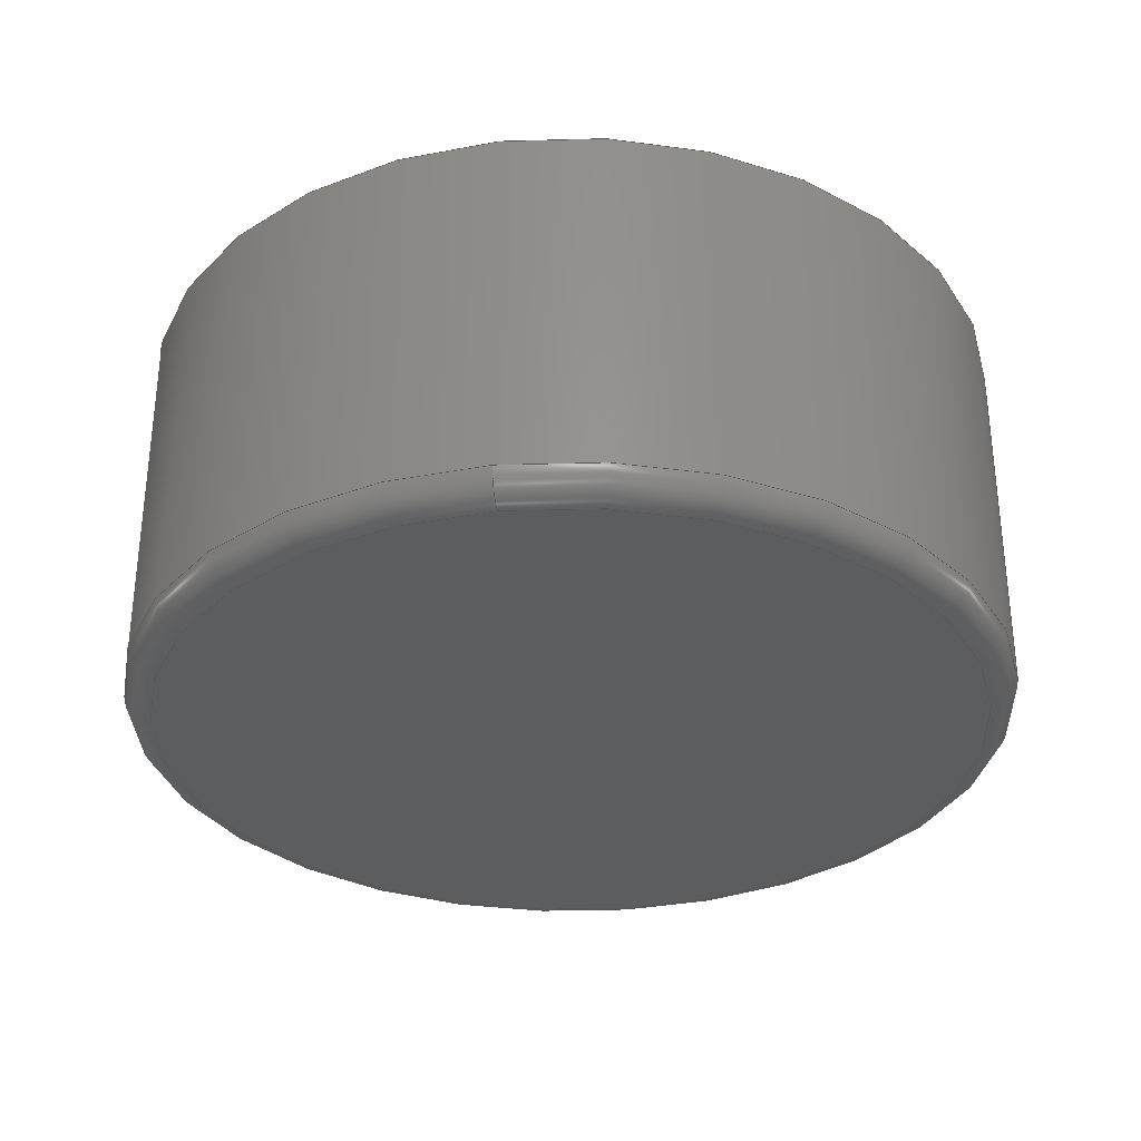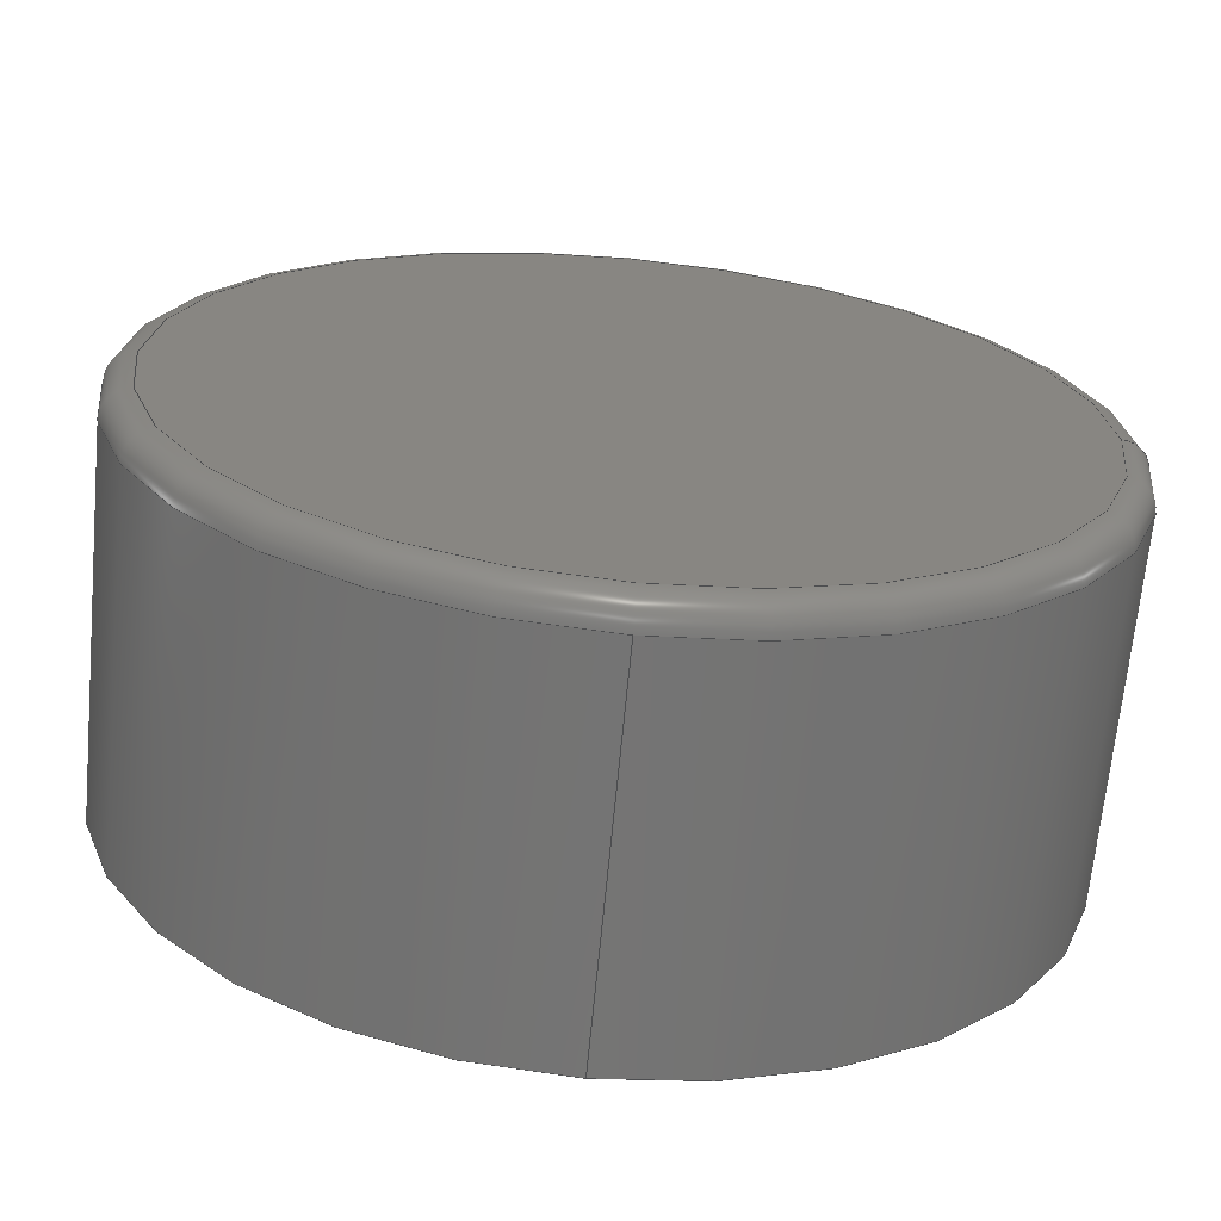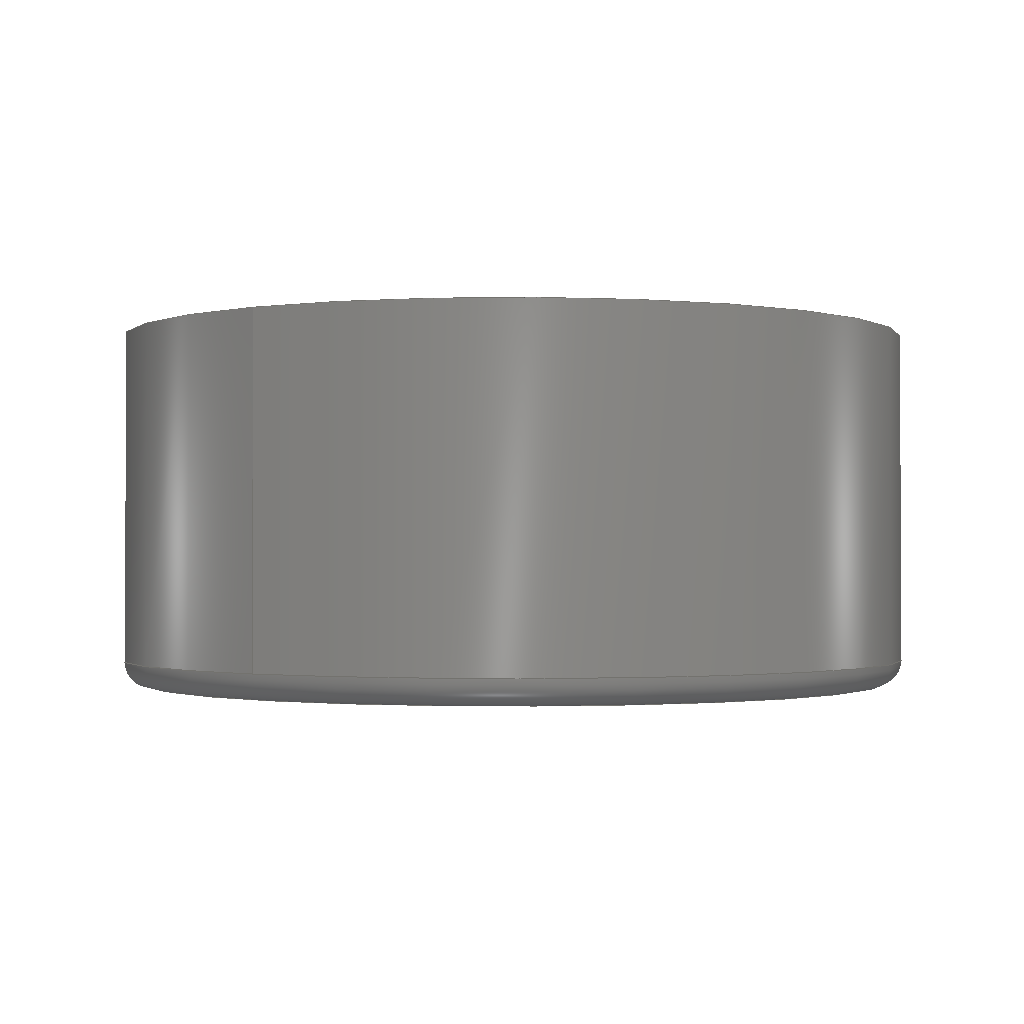
<metadata>
{"format":"step","ext":"step","renderer":"f3d","projection":"perspective","resolution":1024,"background":"white","views":[{"elev":-32.0,"azim":-81.4,"up":"+Z"},{"elev":-67.2,"azim":174.6,"up":"+Y"},{"elev":-1.2,"azim":35.5,"up":"+Z"}]}
</metadata>
<code>
ISO-10303-21;
DATA;
#1=MECHANICAL_DESIGN_GEOMETRIC_PRESENTATION_REPRESENTATION('',(#8),#293);
#2=ITEM_DEFINED_TRANSFORMATION($,$,#156,#182);
#3=(
REPRESENTATION_RELATIONSHIP($,$,#304,#303)
REPRESENTATION_RELATIONSHIP_WITH_TRANSFORMATION(#2)
SHAPE_REPRESENTATION_RELATIONSHIP()
);
#4=CONTEXT_DEPENDENT_SHAPE_REPRESENTATION(#3,#302);
#5=NEXT_ASSEMBLY_USAGE_OCCURRENCE('Piezo Cap - Cetus3D mk II:1',
'Piezo Cap - Cetus3D mk II:1','Piezo Cap - Cetus3D mk II:1',#306,#307,
'Piezo Cap - Cetus3D mk II:1');
#6=SHAPE_REPRESENTATION_RELATIONSHIP('SRR','None',#304,#7);
#7=ADVANCED_BREP_SHAPE_REPRESENTATION('',(#9),#292);
#8=STYLED_ITEM('',(#317),#9);
#9=MANIFOLD_SOLID_BREP('Body1',#142);
#10=FACE_BOUND('',#39,.T.);
#11=CONICAL_SURFACE('',#179,6.15,0.7854);
#12=PLANE('',#167);
#13=PLANE('',#175);
#14=PLANE('',#181);
#15=LINE('',#261,#18);
#16=LINE('',#281,#19);
#17=LINE('',#284,#20);
#18=VECTOR('',#207,5.9);
#19=VECTOR('',#232,7.9);
#20=VECTOR('',#235,6.15);
#21=CYLINDRICAL_SURFACE('',#164,5.9);
#22=CYLINDRICAL_SURFACE('',#176,7.9);
#23=FACE_OUTER_BOUND('',#31,.T.);
#24=FACE_OUTER_BOUND('',#32,.T.);
#25=FACE_OUTER_BOUND('',#33,.T.);
#26=FACE_OUTER_BOUND('',#34,.T.);
#27=FACE_OUTER_BOUND('',#35,.T.);
#28=FACE_OUTER_BOUND('',#36,.T.);
#29=FACE_OUTER_BOUND('',#37,.T.);
#30=FACE_OUTER_BOUND('',#38,.T.);
#31=EDGE_LOOP('',(#92,#93,#94,#95,#96,#97,#98));
#32=EDGE_LOOP('',(#99,#100,#101,#102,#103,#104,#105));
#33=EDGE_LOOP('',(#106,#107));
#34=EDGE_LOOP('',(#108,#109,#110,#111,#112,#113,#114));
#35=EDGE_LOOP('',(#115,#116));
#36=EDGE_LOOP('',(#117,#118,#119,#120,#121,#122,#123));
#37=EDGE_LOOP('',(#124,#125,#126,#127,#128));
#38=EDGE_LOOP('',(#129,#130));
#39=EDGE_LOOP('',(#131));
#40=CIRCLE('',#158,5.9);
#41=CIRCLE('',#159,0.5);
#42=CIRCLE('',#160,5.4);
#43=CIRCLE('',#161,5.4);
#44=CIRCLE('',#162,5.9);
#45=CIRCLE('',#163,5.9);
#46=CIRCLE('',#165,5.9);
#47=CIRCLE('',#166,5.9);
#48=CIRCLE('',#169,7.9);
#49=CIRCLE('',#170,7.9);
#50=CIRCLE('',#171,0.5);
#51=CIRCLE('',#172,7.4);
#52=CIRCLE('',#173,7.4);
#53=CIRCLE('',#174,7.9);
#54=CIRCLE('',#177,7.9);
#55=CIRCLE('',#178,7.9);
#56=CIRCLE('',#180,6.4);
#57=VERTEX_POINT('',#245);
#58=VERTEX_POINT('',#246);
#59=VERTEX_POINT('',#248);
#60=VERTEX_POINT('',#250);
#61=VERTEX_POINT('',#253);
#62=VERTEX_POINT('',#257);
#63=VERTEX_POINT('',#258);
#64=VERTEX_POINT('',#264);
#65=VERTEX_POINT('',#265);
#66=VERTEX_POINT('',#267);
#67=VERTEX_POINT('',#269);
#68=VERTEX_POINT('',#271);
#69=VERTEX_POINT('',#277);
#70=VERTEX_POINT('',#278);
#71=VERTEX_POINT('',#283);
#72=EDGE_CURVE('',#57,#58,#40,.T.);
#73=EDGE_CURVE('',#58,#59,#41,.T.);
#74=EDGE_CURVE('',#59,#60,#42,.T.);
#75=EDGE_CURVE('',#60,#59,#43,.T.);
#76=EDGE_CURVE('',#58,#61,#44,.T.);
#77=EDGE_CURVE('',#61,#57,#45,.T.);
#78=EDGE_CURVE('',#62,#63,#46,.T.);
#79=EDGE_CURVE('',#63,#62,#47,.T.);
#80=EDGE_CURVE('',#63,#61,#15,.T.);
#81=EDGE_CURVE('',#64,#65,#48,.T.);
#82=EDGE_CURVE('',#65,#66,#49,.T.);
#83=EDGE_CURVE('',#66,#67,#50,.T.);
#84=EDGE_CURVE('',#67,#68,#51,.T.);
#85=EDGE_CURVE('',#68,#67,#52,.T.);
#86=EDGE_CURVE('',#66,#64,#53,.T.);
#87=EDGE_CURVE('',#69,#70,#54,.T.);
#88=EDGE_CURVE('',#70,#69,#55,.T.);
#89=EDGE_CURVE('',#70,#65,#16,.T.);
#90=EDGE_CURVE('',#62,#71,#17,.T.);
#91=EDGE_CURVE('',#71,#71,#56,.T.);
#92=ORIENTED_EDGE('',*,*,#72,.T.);
#93=ORIENTED_EDGE('',*,*,#73,.T.);
#94=ORIENTED_EDGE('',*,*,#74,.T.);
#95=ORIENTED_EDGE('',*,*,#75,.T.);
#96=ORIENTED_EDGE('',*,*,#73,.F.);
#97=ORIENTED_EDGE('',*,*,#76,.T.);
#98=ORIENTED_EDGE('',*,*,#77,.T.);
#99=ORIENTED_EDGE('',*,*,#78,.F.);
#100=ORIENTED_EDGE('',*,*,#79,.F.);
#101=ORIENTED_EDGE('',*,*,#80,.T.);
#102=ORIENTED_EDGE('',*,*,#76,.F.);
#103=ORIENTED_EDGE('',*,*,#72,.F.);
#104=ORIENTED_EDGE('',*,*,#77,.F.);
#105=ORIENTED_EDGE('',*,*,#80,.F.);
#106=ORIENTED_EDGE('',*,*,#75,.F.);
#107=ORIENTED_EDGE('',*,*,#74,.F.);
#108=ORIENTED_EDGE('',*,*,#81,.T.);
#109=ORIENTED_EDGE('',*,*,#82,.T.);
#110=ORIENTED_EDGE('',*,*,#83,.T.);
#111=ORIENTED_EDGE('',*,*,#84,.T.);
#112=ORIENTED_EDGE('',*,*,#85,.T.);
#113=ORIENTED_EDGE('',*,*,#83,.F.);
#114=ORIENTED_EDGE('',*,*,#86,.T.);
#115=ORIENTED_EDGE('',*,*,#85,.F.);
#116=ORIENTED_EDGE('',*,*,#84,.F.);
#117=ORIENTED_EDGE('',*,*,#87,.F.);
#118=ORIENTED_EDGE('',*,*,#88,.F.);
#119=ORIENTED_EDGE('',*,*,#89,.T.);
#120=ORIENTED_EDGE('',*,*,#81,.F.);
#121=ORIENTED_EDGE('',*,*,#86,.F.);
#122=ORIENTED_EDGE('',*,*,#82,.F.);
#123=ORIENTED_EDGE('',*,*,#89,.F.);
#124=ORIENTED_EDGE('',*,*,#78,.T.);
#125=ORIENTED_EDGE('',*,*,#79,.T.);
#126=ORIENTED_EDGE('',*,*,#90,.T.);
#127=ORIENTED_EDGE('',*,*,#91,.T.);
#128=ORIENTED_EDGE('',*,*,#90,.F.);
#129=ORIENTED_EDGE('',*,*,#87,.T.);
#130=ORIENTED_EDGE('',*,*,#88,.T.);
#131=ORIENTED_EDGE('',*,*,#91,.F.);
#132=TOROIDAL_SURFACE('',#157,5.4,0.5);
#133=TOROIDAL_SURFACE('',#168,7.4,0.5);
#134=ADVANCED_FACE('',(#23),#132,.F.);
#135=ADVANCED_FACE('',(#24),#21,.F.);
#136=ADVANCED_FACE('',(#25),#12,.T.);
#137=ADVANCED_FACE('',(#26),#133,.T.);
#138=ADVANCED_FACE('',(#27),#13,.T.);
#139=ADVANCED_FACE('',(#28),#22,.T.);
#140=ADVANCED_FACE('',(#29),#11,.F.);
#141=ADVANCED_FACE('',(#30,#10),#14,.T.);
#142=CLOSED_SHELL('',(#134,#135,#136,#137,#138,#139,#140,#141));
#143=DERIVED_UNIT_ELEMENT(#145,1);
#144=DERIVED_UNIT_ELEMENT(#297,3);
#145=(
MASS_UNIT()
NAMED_UNIT(*)
SI_UNIT(.KILO.,.GRAM.)
);
#146=DERIVED_UNIT((#143,#144));
#147=MEASURE_REPRESENTATION_ITEM('density measure',
POSITIVE_RATIO_MEASURE(7850),#146);
#148=PROPERTY_DEFINITION_REPRESENTATION(#153,#150);
#149=PROPERTY_DEFINITION_REPRESENTATION(#154,#151);
#150=REPRESENTATION('material name',(#152),#292);
#151=REPRESENTATION('density',(#147),#292);
#152=DESCRIPTIVE_REPRESENTATION_ITEM('Steel','Steel');
#153=PROPERTY_DEFINITION('material property','material name',#307);
#154=PROPERTY_DEFINITION('material property','density of part',#307);
#155=AXIS2_PLACEMENT_3D('placement',#242,#183,#184);
#156=AXIS2_PLACEMENT_3D('placement',#243,#185,#186);
#157=AXIS2_PLACEMENT_3D('',#244,#187,#188);
#158=AXIS2_PLACEMENT_3D('',#247,#189,#190);
#159=AXIS2_PLACEMENT_3D('',#249,#191,#192);
#160=AXIS2_PLACEMENT_3D('',#251,#193,#194);
#161=AXIS2_PLACEMENT_3D('',#252,#195,#196);
#162=AXIS2_PLACEMENT_3D('',#254,#197,#198);
#163=AXIS2_PLACEMENT_3D('',#255,#199,#200);
#164=AXIS2_PLACEMENT_3D('',#256,#201,#202);
#165=AXIS2_PLACEMENT_3D('',#259,#203,#204);
#166=AXIS2_PLACEMENT_3D('',#260,#205,#206);
#167=AXIS2_PLACEMENT_3D('',#262,#208,#209);
#168=AXIS2_PLACEMENT_3D('',#263,#210,#211);
#169=AXIS2_PLACEMENT_3D('',#266,#212,#213);
#170=AXIS2_PLACEMENT_3D('',#268,#214,#215);
#171=AXIS2_PLACEMENT_3D('',#270,#216,#217);
#172=AXIS2_PLACEMENT_3D('',#272,#218,#219);
#173=AXIS2_PLACEMENT_3D('',#273,#220,#221);
#174=AXIS2_PLACEMENT_3D('',#274,#222,#223);
#175=AXIS2_PLACEMENT_3D('',#275,#224,#225);
#176=AXIS2_PLACEMENT_3D('',#276,#226,#227);
#177=AXIS2_PLACEMENT_3D('',#279,#228,#229);
#178=AXIS2_PLACEMENT_3D('',#280,#230,#231);
#179=AXIS2_PLACEMENT_3D('',#282,#233,#234);
#180=AXIS2_PLACEMENT_3D('',#285,#236,#237);
#181=AXIS2_PLACEMENT_3D('',#286,#238,#239);
#182=AXIS2_PLACEMENT_3D('',#287,#240,#241);
#183=DIRECTION('axis',(0,0,1));
#184=DIRECTION('refdir',(1,0,0));
#185=DIRECTION('axis',(0,0,1));
#186=DIRECTION('refdir',(1,0,0));
#187=DIRECTION('center_axis',(-1.225e-16,-1.405e-16,
1));
#188=DIRECTION('ref_axis',(1,-1.671e-32,0));
#189=DIRECTION('center_axis',(-1.225e-16,-1.405e-16,
1));
#190=DIRECTION('ref_axis',(-6.123e-17,-1,-1.399e-16));
#191=DIRECTION('center_axis',(1.225e-16,-1,-1.405e-16));
#192=DIRECTION('ref_axis',(-1,-1.225e-16,-1.882e-16));
#193=DIRECTION('center_axis',(1.225e-16,1.405e-16,
-1));
#194=DIRECTION('ref_axis',(-6.123e-17,-1,-1.405e-16));
#195=DIRECTION('center_axis',(1.225e-16,1.405e-16,
-1));
#196=DIRECTION('ref_axis',(-6.123e-17,-1,-1.405e-16));
#197=DIRECTION('center_axis',(-1.225e-16,-1.405e-16,
1));
#198=DIRECTION('ref_axis',(-6.123e-17,-1,-1.399e-16));
#199=DIRECTION('center_axis',(-1.225e-16,-1.405e-16,
1));
#200=DIRECTION('ref_axis',(-6.123e-17,-1,-1.399e-16));
#201=DIRECTION('center_axis',(-1.225e-16,-1.405e-16,
1));
#202=DIRECTION('ref_axis',(3.159e-33,1,1.147e-16));
#203=DIRECTION('center_axis',(1.225e-16,1.405e-16,
-1));
#204=DIRECTION('ref_axis',(-3.159e-33,-1,-1.147e-16));
#205=DIRECTION('center_axis',(1.225e-16,1.405e-16,
-1));
#206=DIRECTION('ref_axis',(-3.159e-33,-1,-1.147e-16));
#207=DIRECTION('',(1.225e-16,1.405e-16,-1));
#208=DIRECTION('center_axis',(-1.225e-16,-1.405e-16,
1));
#209=DIRECTION('ref_axis',(1,-1.721e-32,1.225e-16));
#210=DIRECTION('center_axis',(-1.225e-16,-1.405e-16,
1));
#211=DIRECTION('ref_axis',(1,-1.872e-32,1.124e-16));
#212=DIRECTION('center_axis',(1.225e-16,1.405e-16,
-1));
#213=DIRECTION('ref_axis',(-6.123e-17,-1,-1.405e-16));
#214=DIRECTION('center_axis',(1.225e-16,1.405e-16,
-1));
#215=DIRECTION('ref_axis',(-6.123e-17,-1,-1.405e-16));
#216=DIRECTION('center_axis',(1.225e-16,-1,-1.405e-16));
#217=DIRECTION('ref_axis',(-1,-1.225e-16,-1.405e-16));
#218=DIRECTION('center_axis',(-1.225e-16,-1.405e-16,
1));
#219=DIRECTION('ref_axis',(-6.123e-17,-1,-1.405e-16));
#220=DIRECTION('center_axis',(-1.225e-16,-1.405e-16,
1));
#221=DIRECTION('ref_axis',(-6.123e-17,-1,-1.405e-16));
#222=DIRECTION('center_axis',(1.225e-16,1.405e-16,
-1));
#223=DIRECTION('ref_axis',(-6.123e-17,-1,-1.405e-16));
#224=DIRECTION('center_axis',(1.225e-16,1.405e-16,
-1));
#225=DIRECTION('ref_axis',(-1,1.721e-32,-1.225e-16));
#226=DIRECTION('center_axis',(-1.225e-16,-1.405e-16,
1));
#227=DIRECTION('ref_axis',(3.159e-33,1,1.147e-16));
#228=DIRECTION('center_axis',(-1.225e-16,-1.405e-16,
1));
#229=DIRECTION('ref_axis',(-1,1.721e-32,-1.225e-16));
#230=DIRECTION('center_axis',(-1.225e-16,-1.405e-16,
1));
#231=DIRECTION('ref_axis',(-1,1.721e-32,-1.225e-16));
#232=DIRECTION('',(1.225e-16,1.405e-16,-1));
#233=DIRECTION('center_axis',(-1.225e-16,-1.405e-16,
1));
#234=DIRECTION('ref_axis',(-1.515e-33,-1,-1.282e-16));
#235=DIRECTION('',(1.002e-32,0.7071,0.7071));
#236=DIRECTION('center_axis',(-1.225e-16,-1.405e-16,
1));
#237=DIRECTION('ref_axis',(0,-1,-1.405e-16));
#238=DIRECTION('center_axis',(-1.225e-16,-1.405e-16,
1));
#239=DIRECTION('ref_axis',(1,-1.721e-32,1.225e-16));
#240=DIRECTION('',(0,0,1));
#241=DIRECTION('',(1,0,0));
#242=CARTESIAN_POINT('',(0,0,0));
#243=CARTESIAN_POINT('',(0,0,0));
#244=CARTESIAN_POINT('Origin',(-2.449e-16,-7.027e-16,
8.5));
#245=CARTESIAN_POINT('',(-6.062e-16,5.9,8.5));
#246=CARTESIAN_POINT('',(-5.9,-1.425e-15,8.5));
#247=CARTESIAN_POINT('Origin',(-2.449e-16,-7.027e-16,
8.5));
#248=CARTESIAN_POINT('',(-5.4,-1.294e-15,8));
#249=CARTESIAN_POINT('Origin',(-5.4,-1.364e-15,
8.5));
#250=CARTESIAN_POINT('',(8.083e-16,5.4,8));
#251=CARTESIAN_POINT('Origin',(-1.837e-16,-6.324e-16,
8));
#252=CARTESIAN_POINT('Origin',(-1.837e-16,-6.324e-16,
8));
#253=CARTESIAN_POINT('',(4.776e-16,-5.9,8.5));
#254=CARTESIAN_POINT('Origin',(-2.449e-16,-7.027e-16,
8.5));
#255=CARTESIAN_POINT('Origin',(-2.449e-16,-7.027e-16,
8.5));
#256=CARTESIAN_POINT('Origin',(-4.899e-16,-9.837e-16,
10.5));
#257=CARTESIAN_POINT('',(-1.225e-17,5.9,12.5));
#258=CARTESIAN_POINT('',(-1.225e-17,-5.9,12.5));
#259=CARTESIAN_POINT('Origin',(-7.348e-16,-1.265e-15,
12.5));
#260=CARTESIAN_POINT('Origin',(-7.348e-16,-1.265e-15,
12.5));
#261=CARTESIAN_POINT('',(2.327e-16,-5.9,10.5));
#262=CARTESIAN_POINT('Origin',(-1.837e-16,4.019e-15,
8));
#263=CARTESIAN_POINT('Origin',(0,-4.216e-16,6.5));
#264=CARTESIAN_POINT('',(1.451e-15,7.9,6.5));
#265=CARTESIAN_POINT('',(9.675e-16,-7.9,6.5));
#266=CARTESIAN_POINT('Origin',(0,-4.216e-16,6.5));
#267=CARTESIAN_POINT('',(-7.9,-1.389e-15,6.5));
#268=CARTESIAN_POINT('Origin',(0,-4.216e-16,6.5));
#269=CARTESIAN_POINT('',(-7.4,-1.258e-15,6));
#270=CARTESIAN_POINT('Origin',(-7.4,-1.328e-15,
6.5));
#271=CARTESIAN_POINT('',(-3.919e-16,7.4,6));
#272=CARTESIAN_POINT('Origin',(6.123e-17,-3.513e-16,
6));
#273=CARTESIAN_POINT('Origin',(6.123e-17,-3.513e-16,
6));
#274=CARTESIAN_POINT('Origin',(0,-4.216e-16,6.5));
#275=CARTESIAN_POINT('Origin',(6.123e-17,7.9,6));
#276=CARTESIAN_POINT('Origin',(-3.674e-16,-8.432e-16,
9.5));
#277=CARTESIAN_POINT('',(-7.96e-16,7.9,13));
#278=CARTESIAN_POINT('',(1.715e-16,-7.9,13));
#279=CARTESIAN_POINT('Origin',(-7.96e-16,-1.335e-15,
13));
#280=CARTESIAN_POINT('Origin',(-7.96e-16,-1.335e-15,
13));
#281=CARTESIAN_POINT('',(6.001e-16,-7.9,9.5));
#282=CARTESIAN_POINT('Origin',(-7.654e-16,-1.3e-15,
12.75));
#283=CARTESIAN_POINT('',(-1.58e-15,6.4,13));
#284=CARTESIAN_POINT('',(-1.225e-17,6.15,12.75));
#285=CARTESIAN_POINT('Origin',(-7.96e-16,-1.335e-15,
13));
#286=CARTESIAN_POINT('Origin',(-7.96e-16,5.9,13));
#287=CARTESIAN_POINT('',(0,0,0));
#288=UNCERTAINTY_MEASURE_WITH_UNIT(LENGTH_MEASURE(0.01),#296,
'DISTANCE_ACCURACY_VALUE',
'Maximum model space distance between geometric entities at asserted c
onnectivities');
#289=UNCERTAINTY_MEASURE_WITH_UNIT(LENGTH_MEASURE(0.01),#296,
'DISTANCE_ACCURACY_VALUE',
'Maximum model space distance between geometric entities at asserted c
onnectivities');
#290=UNCERTAINTY_MEASURE_WITH_UNIT(LENGTH_MEASURE(0.01),#296,
'DISTANCE_ACCURACY_VALUE',
'Maximum model space distance between geometric entities at asserted c
onnectivities');
#291=(
GEOMETRIC_REPRESENTATION_CONTEXT(3)
GLOBAL_UNCERTAINTY_ASSIGNED_CONTEXT((#288))
GLOBAL_UNIT_ASSIGNED_CONTEXT((#296,#295,#294))
REPRESENTATION_CONTEXT('','3D')
);
#292=(
GEOMETRIC_REPRESENTATION_CONTEXT(3)
GLOBAL_UNCERTAINTY_ASSIGNED_CONTEXT((#289))
GLOBAL_UNIT_ASSIGNED_CONTEXT((#296,#295,#294))
REPRESENTATION_CONTEXT('','3D')
);
#293=(
GEOMETRIC_REPRESENTATION_CONTEXT(3)
GLOBAL_UNCERTAINTY_ASSIGNED_CONTEXT((#290))
GLOBAL_UNIT_ASSIGNED_CONTEXT((#296,#295,#294))
REPRESENTATION_CONTEXT('','3D')
);
#294=(
NAMED_UNIT(*)
SI_UNIT($,.STERADIAN.)
SOLID_ANGLE_UNIT()
);
#295=(
NAMED_UNIT(*)
PLANE_ANGLE_UNIT()
SI_UNIT($,.RADIAN.)
);
#296=(
LENGTH_UNIT()
NAMED_UNIT(*)
SI_UNIT(.MILLI.,.METRE.)
);
#297=(
LENGTH_UNIT()
NAMED_UNIT(*)
SI_UNIT($,.METRE.)
);
#298=SHAPE_DEFINITION_REPRESENTATION(#300,#303);
#299=SHAPE_DEFINITION_REPRESENTATION(#301,#304);
#300=PRODUCT_DEFINITION_SHAPE('',$,#306);
#301=PRODUCT_DEFINITION_SHAPE('',$,#307);
#302=PRODUCT_DEFINITION_SHAPE($,$,#5);
#303=SHAPE_REPRESENTATION('',(#155,#182),#291);
#304=SHAPE_REPRESENTATION('',(#156),#292);
#305=PRODUCT_DEFINITION_CONTEXT('part definition',#313,'design');
#306=PRODUCT_DEFINITION('Cetus3D mkII Piezo Cap',
'Cetus3D mkII Piezo Cap v2',#308,#305);
#307=PRODUCT_DEFINITION('Piezo Cap - Cetus3D mk II',
'Piezo Cap - Cetus3D mk II',#309,#305);
#308=PRODUCT_DEFINITION_FORMATION('',$,#315);
#309=PRODUCT_DEFINITION_FORMATION('',$,#316);
#310=PRODUCT_RELATED_PRODUCT_CATEGORY('Cetus3D mkII Piezo Cap v2',
'Cetus3D mkII Piezo Cap v2',(#315));
#311=PRODUCT_RELATED_PRODUCT_CATEGORY('Piezo Cap - Cetus3D mk II',
'Piezo Cap - Cetus3D mk II',(#316));
#312=APPLICATION_PROTOCOL_DEFINITION('international standard',
'automotive_design',2009,#313);
#313=APPLICATION_CONTEXT(
'Core Data for Automotive Mechanical Design Process');
#314=PRODUCT_CONTEXT('part definition',#313,'mechanical');
#315=PRODUCT('Cetus3D mkII Piezo Cap','Cetus3D mkII Piezo Cap v2',$,(#314));
#316=PRODUCT('Piezo Cap - Cetus3D mk II','Piezo Cap - Cetus3D mk II',$,
(#314));
#317=PRESENTATION_STYLE_ASSIGNMENT((#318));
#318=SURFACE_STYLE_USAGE(.BOTH.,#319);
#319=SURFACE_SIDE_STYLE('',(#320));
#320=SURFACE_STYLE_FILL_AREA(#321);
#321=FILL_AREA_STYLE('Steel - Satin',(#322));
#322=FILL_AREA_STYLE_COLOUR('Steel - Satin',#323);
#323=COLOUR_RGB('Steel - Satin',0.6275,0.6275,0.6275);
ENDSEC;
END-ISO-10303-21;

</code>
